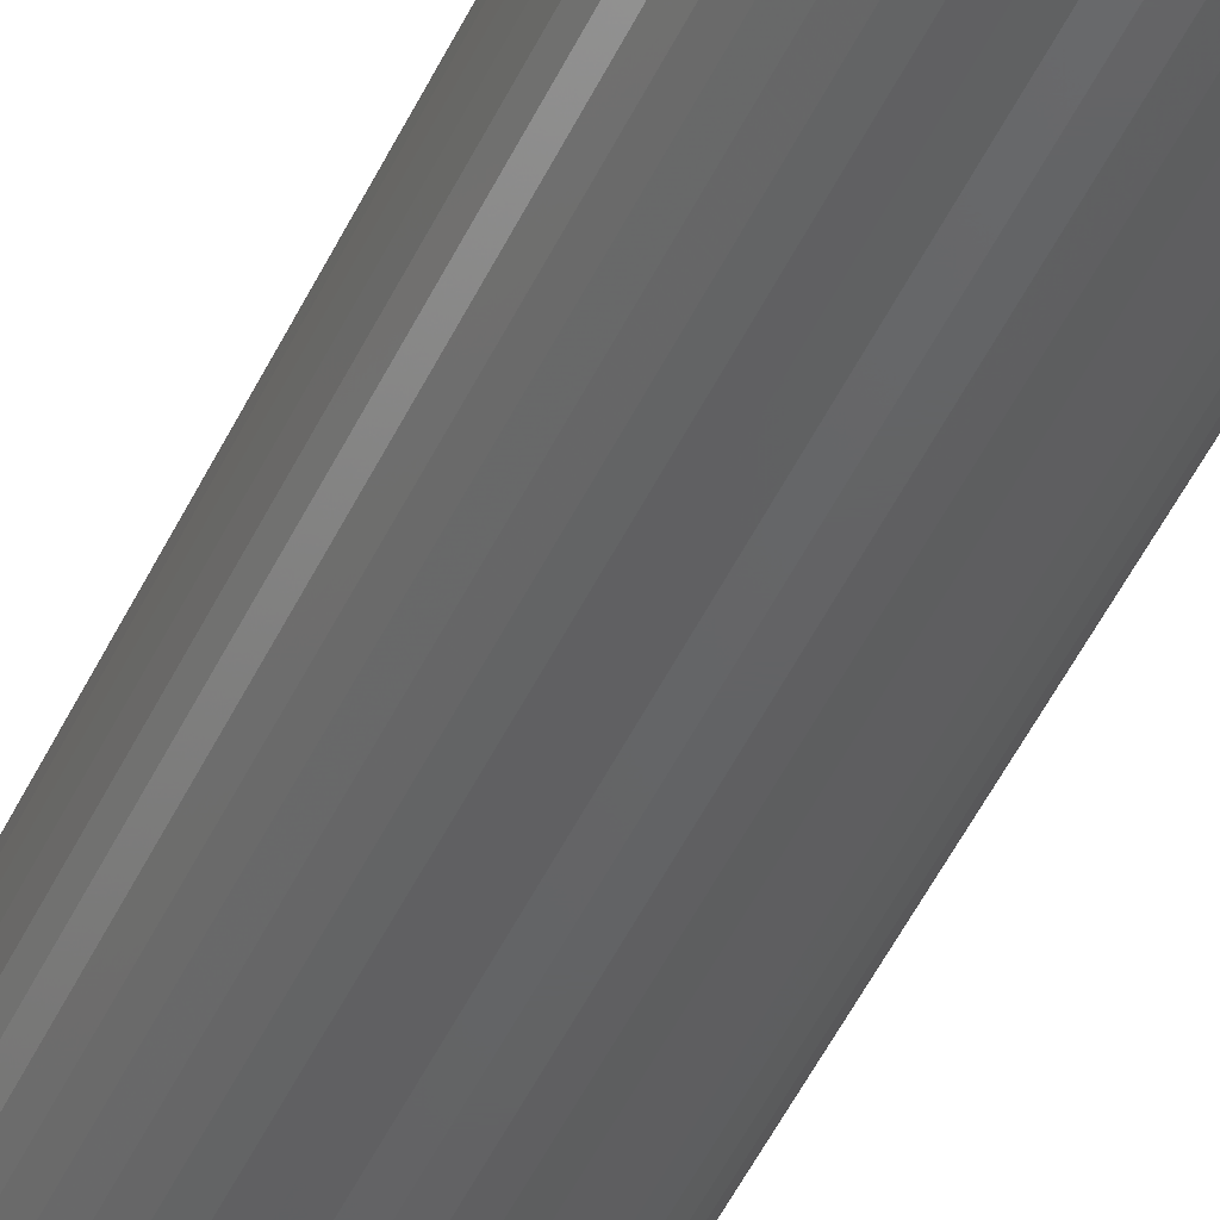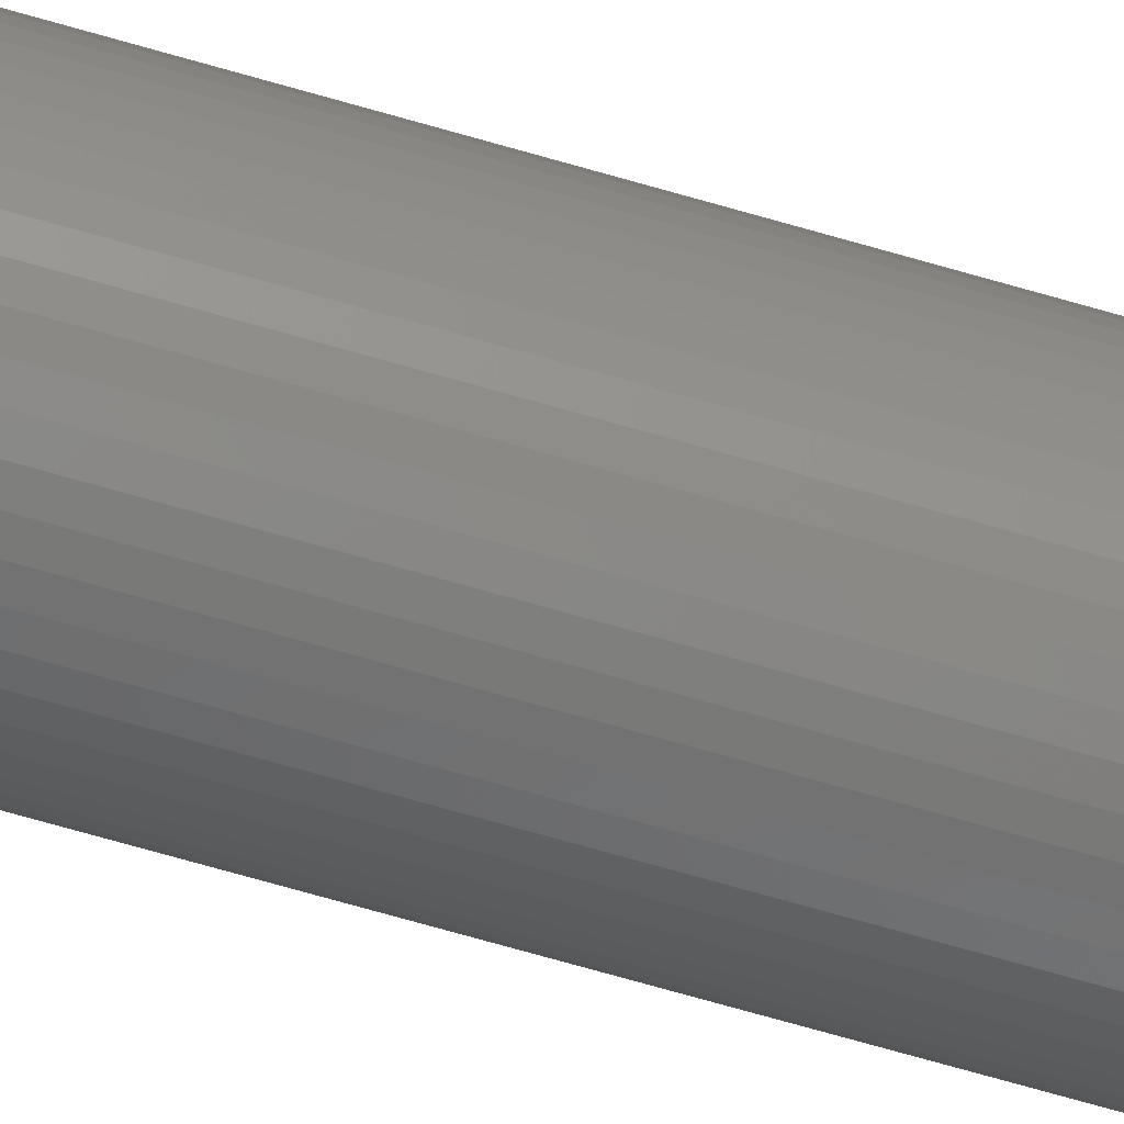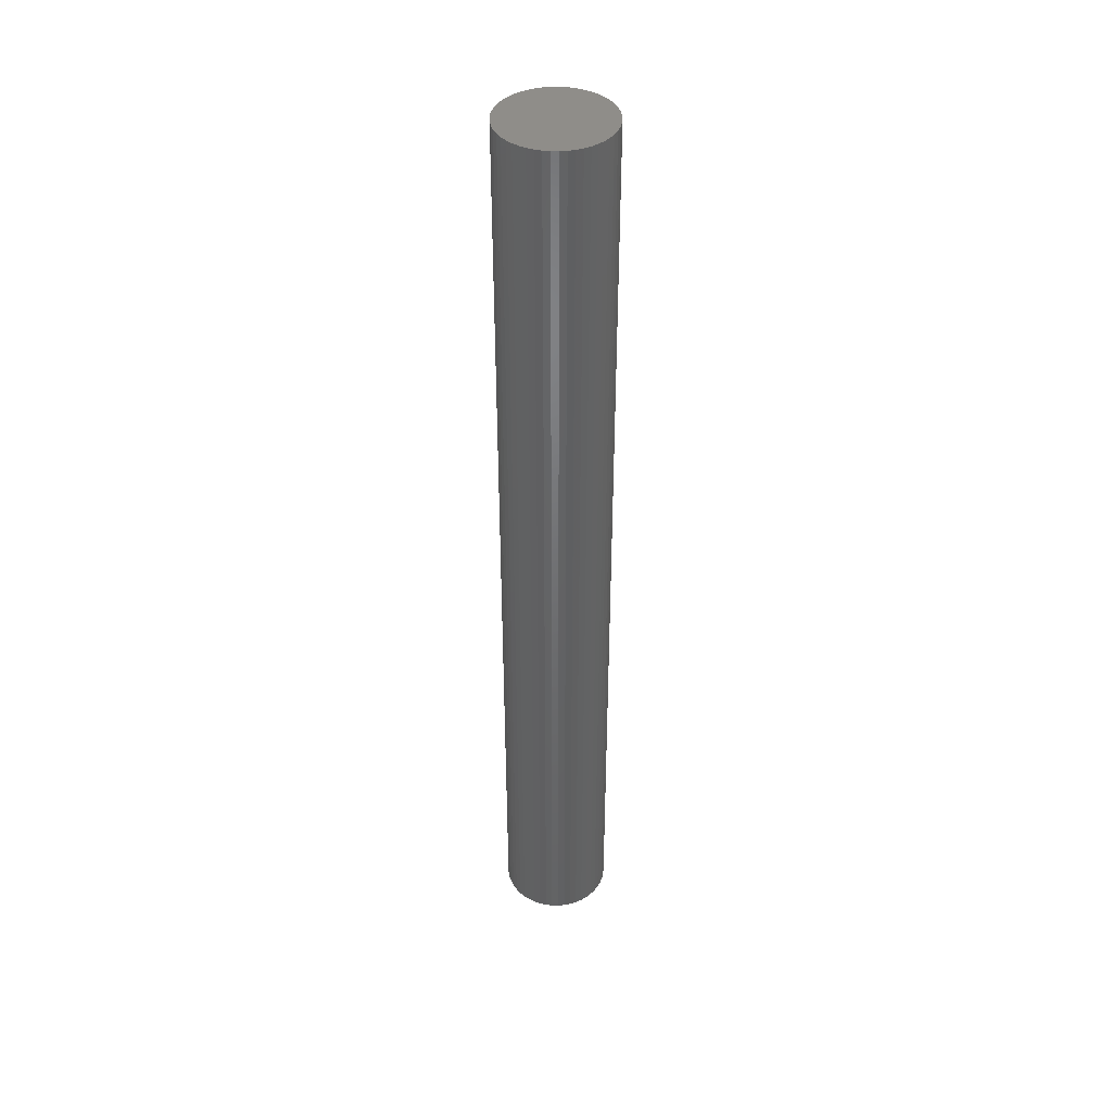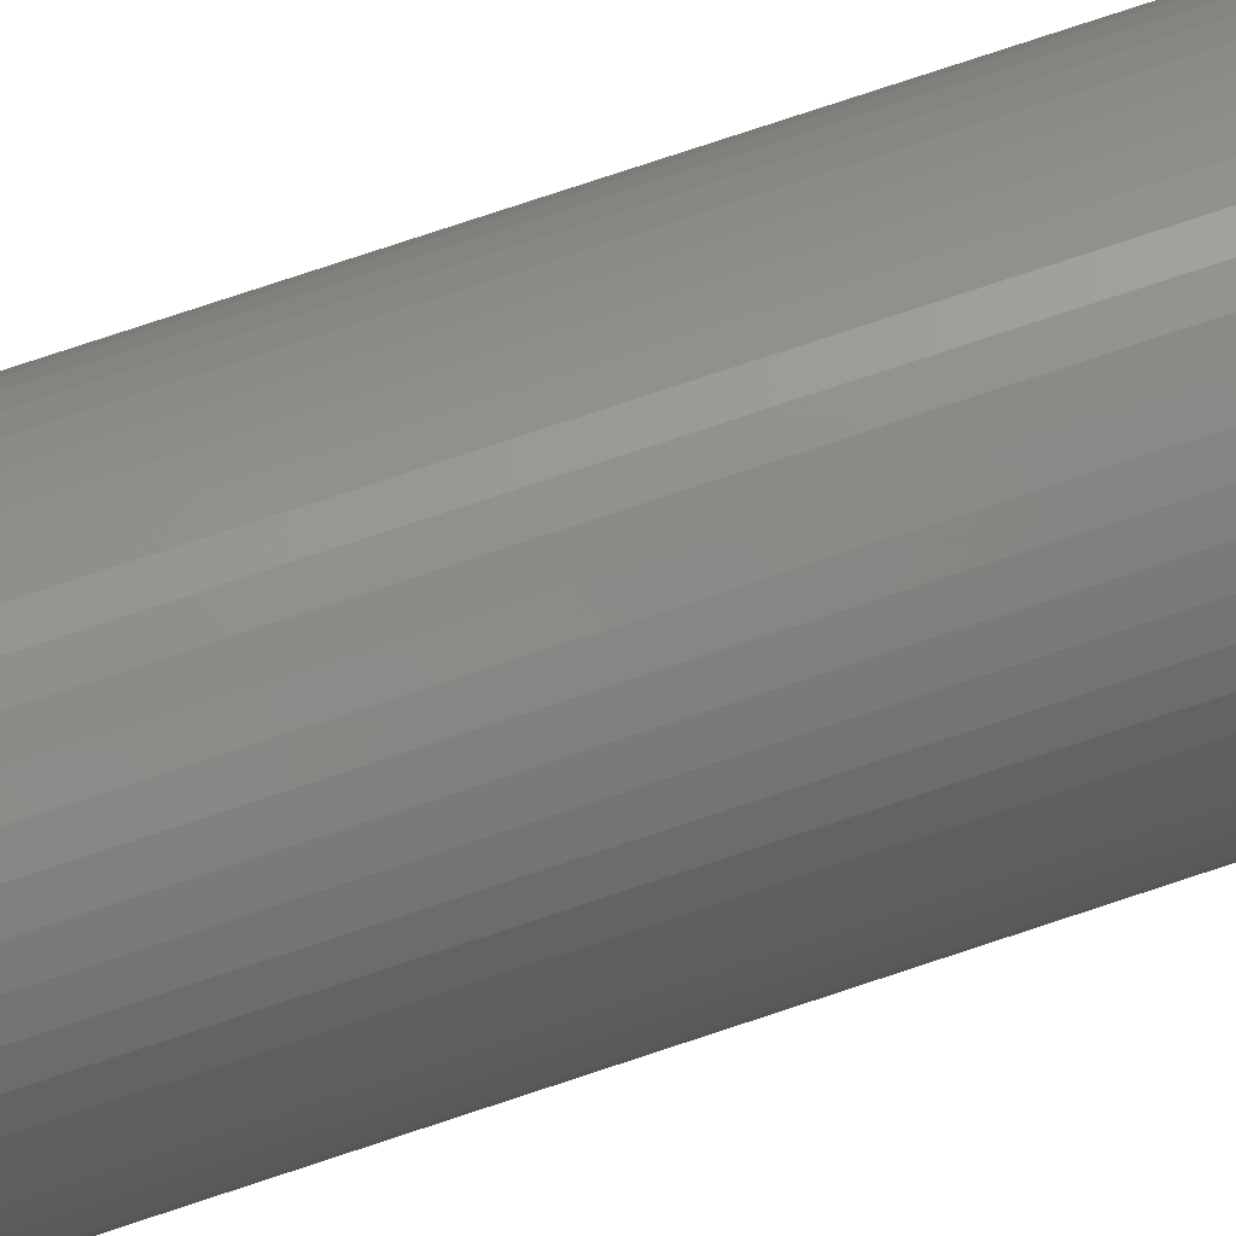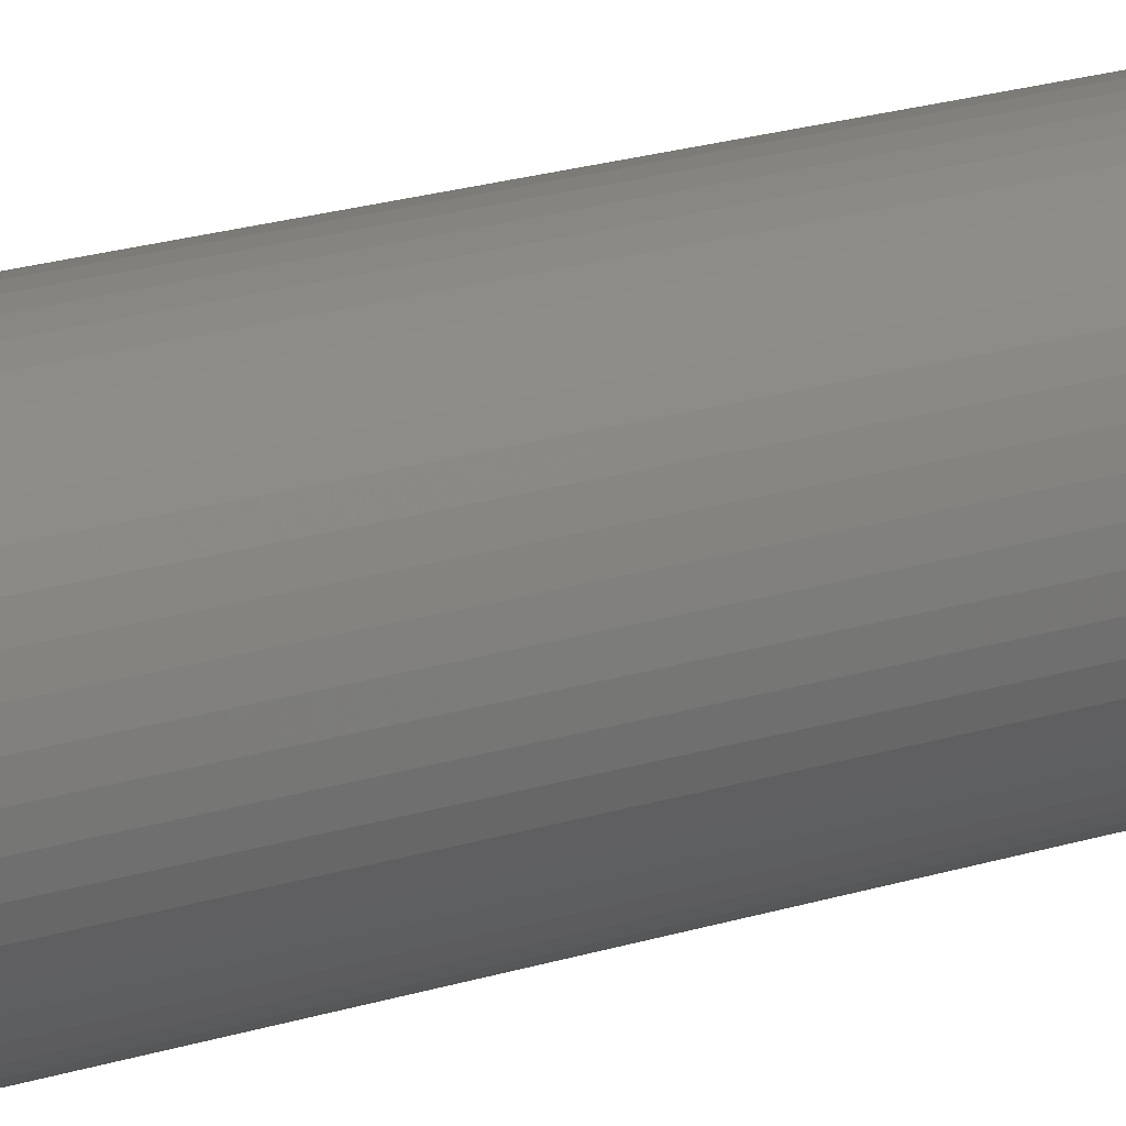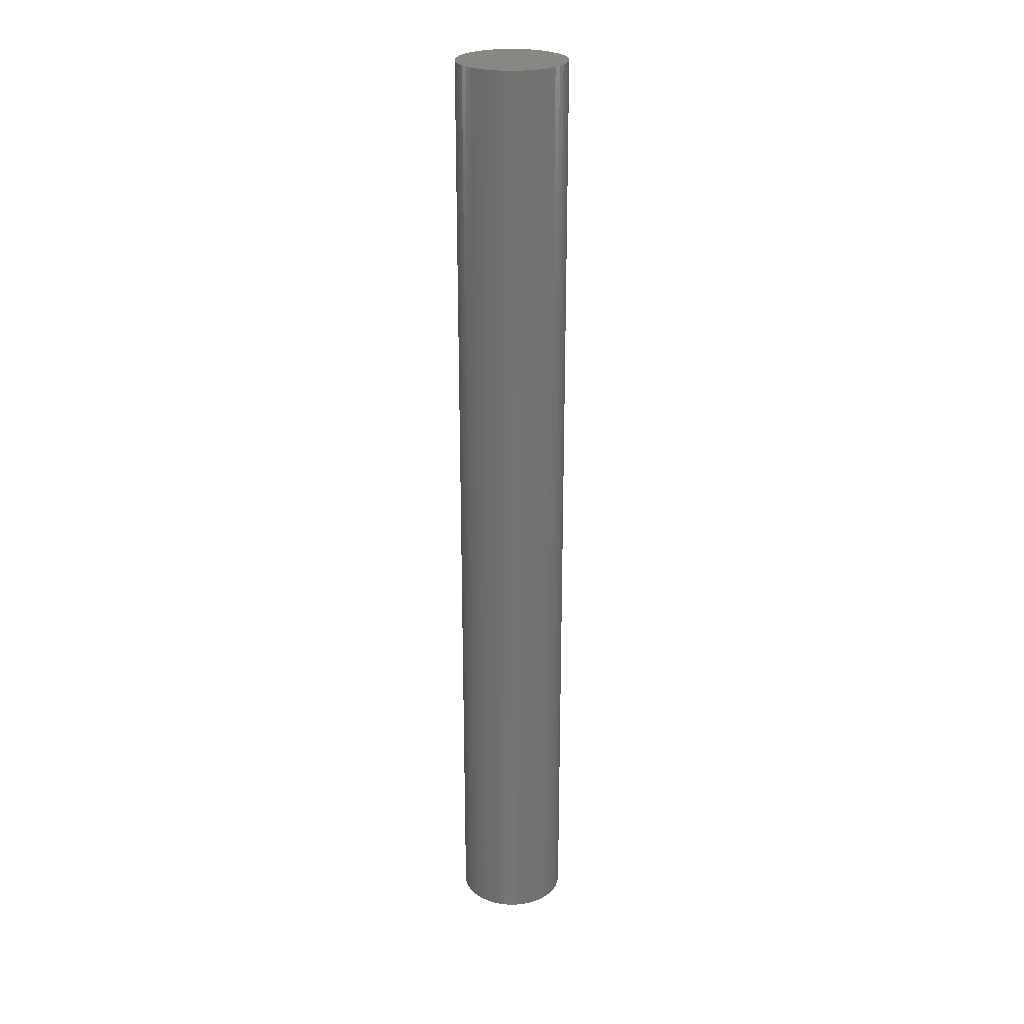
<metadata>
{"format":"stl","ext":"stl","renderer":"f3d","projection":"perspective","resolution":1024,"background":"white","views":[{"elev":-44.4,"azim":-22.9,"up":"+Y"},{"elev":-71.6,"azim":-106.0,"up":"+Y"},{"elev":41.2,"azim":-107.0,"up":"+Z"},{"elev":72.1,"azim":-108.8,"up":"+Y"},{"elev":13.8,"azim":49.5,"up":"+Y"},{"elev":25.2,"azim":41.8,"up":"+Z"}]}
</metadata>
<code>
# stl→obj: 100 verts, 196 faces
v 2.75 0 24
v 2.728 0.3447 -24
v 2.728 0.3447 24
v 2.75 0 -24
v 0.1727 2.745 -24
v -0.1727 2.745 24
v 0.1727 2.745 24
v -0.1727 2.745 -24
v 1.753 -2.119 -24
v 2.005 -1.883 24
v 1.753 -2.119 24
v 2.005 -1.883 -24
v 2.728 -0.3447 -24
v 2.664 -0.6839 -24
v 2.664 0.6839 -24
v 2.557 -1.012 -24
v 2.557 1.012 -24
v 2.41 -1.325 -24
v 2.41 1.325 -24
v 2.225 -1.616 -24
v 2.225 1.616 -24
v 2.005 1.883 -24
v 1.753 2.119 -24
v 1.474 -2.322 -24
v 1.474 2.322 -24
v 1.171 -2.488 -24
v 1.171 2.488 -24
v 0.8498 -2.615 -24
v 0.8498 2.615 -24
v 0.5153 -2.701 -24
v 0.5153 2.701 -24
v 0.1727 -2.745 -24
v -0.1727 -2.745 -24
v -0.5153 -2.701 -24
v -0.5153 2.701 -24
v -0.8498 -2.615 -24
v -0.8498 2.615 -24
v -1.171 -2.488 -24
v -1.171 2.488 -24
v -1.474 -2.322 -24
v -1.474 2.322 -24
v -1.753 -2.119 -24
v -1.753 2.119 -24
v -2.005 -1.883 -24
v -2.005 1.883 -24
v -2.225 -1.616 -24
v -2.225 1.616 -24
v -2.41 -1.325 -24
v -2.41 1.325 -24
v -2.557 -1.012 -24
v -2.557 1.012 -24
v -2.664 -0.6839 -24
v -2.664 0.6839 -24
v -2.728 -0.3447 -24
v -2.728 0.3447 -24
v -2.75 0 -24
v 2.728 -0.3447 24
v 2.664 0.6839 24
v 2.664 -0.6839 24
v 2.557 1.012 24
v 2.557 -1.012 24
v 2.41 1.325 24
v 2.41 -1.325 24
v 2.225 1.616 24
v 2.225 -1.616 24
v 2.005 1.883 24
v 1.753 2.119 24
v 1.474 2.322 24
v 1.474 -2.322 24
v 1.171 2.488 24
v 1.171 -2.488 24
v 0.8498 2.615 24
v 0.8498 -2.615 24
v 0.5153 2.701 24
v 0.5153 -2.701 24
v 0.1727 -2.745 24
v -0.1727 -2.745 24
v -0.5153 2.701 24
v -0.5153 -2.701 24
v -0.8498 2.615 24
v -0.8498 -2.615 24
v -1.171 2.488 24
v -1.171 -2.488 24
v -1.474 2.322 24
v -1.474 -2.322 24
v -1.753 2.119 24
v -1.753 -2.119 24
v -2.005 1.883 24
v -2.005 -1.883 24
v -2.225 1.616 24
v -2.225 -1.616 24
v -2.41 1.325 24
v -2.41 -1.325 24
v -2.557 1.012 24
v -2.557 -1.012 24
v -2.664 0.6839 24
v -2.664 -0.6839 24
v -2.728 0.3447 24
v -2.728 -0.3447 24
v -2.75 0 24
f 1 2 3
f 2 1 4
f 5 6 7
f 6 5 8
f 9 10 11
f 10 9 12
f 13 2 4
f 14 2 13
f 14 15 2
f 16 15 14
f 16 17 15
f 18 17 16
f 18 19 17
f 20 19 18
f 20 21 19
f 12 21 20
f 12 22 21
f 9 22 12
f 9 23 22
f 24 23 9
f 24 25 23
f 26 25 24
f 26 27 25
f 28 27 26
f 28 29 27
f 30 29 28
f 30 31 29
f 32 31 30
f 32 5 31
f 33 5 32
f 33 8 5
f 34 8 33
f 34 35 8
f 36 35 34
f 36 37 35
f 38 37 36
f 38 39 37
f 40 39 38
f 40 41 39
f 42 41 40
f 42 43 41
f 44 43 42
f 44 45 43
f 46 45 44
f 46 47 45
f 48 47 46
f 48 49 47
f 50 49 48
f 50 51 49
f 52 51 50
f 52 53 51
f 54 53 52
f 54 55 53
f 55 54 56
f 3 57 1
f 58 57 3
f 58 59 57
f 60 59 58
f 60 61 59
f 62 61 60
f 62 63 61
f 64 63 62
f 64 65 63
f 66 65 64
f 66 10 65
f 67 10 66
f 67 11 10
f 68 11 67
f 68 69 11
f 70 69 68
f 70 71 69
f 72 71 70
f 72 73 71
f 74 73 72
f 74 75 73
f 7 75 74
f 7 76 75
f 6 76 7
f 6 77 76
f 78 77 6
f 78 79 77
f 80 79 78
f 80 81 79
f 82 81 80
f 82 83 81
f 84 83 82
f 84 85 83
f 86 85 84
f 86 87 85
f 88 87 86
f 88 89 87
f 90 89 88
f 90 91 89
f 92 91 90
f 92 93 91
f 94 93 92
f 94 95 93
f 96 95 94
f 96 97 95
f 98 97 96
f 98 99 97
f 99 98 100
f 43 88 86
f 88 43 45
f 60 19 62
f 19 60 17
f 27 72 70
f 72 27 29
f 23 68 67
f 68 23 25
f 51 92 49
f 92 51 94
f 47 88 45
f 88 47 90
f 39 84 82
f 84 39 41
f 35 80 78
f 80 35 37
f 59 13 57
f 13 59 14
f 32 75 76
f 75 32 30
f 28 71 73
f 71 28 26
f 58 17 60
f 17 58 15
f 3 15 58
f 15 3 2
f 22 67 66
f 67 22 23
f 62 21 64
f 21 62 19
f 29 74 72
f 74 29 31
f 53 94 51
f 94 53 96
f 56 98 55
f 98 56 100
f 37 82 80
f 82 37 39
f 8 78 6
f 78 8 35
f 57 4 1
f 4 57 13
f 44 87 89
f 87 44 42
f 48 95 50
f 95 48 93
f 44 91 46
f 91 44 89
f 54 100 56
f 100 54 99
f 33 76 77
f 76 33 32
f 26 69 71
f 69 26 24
f 64 22 66
f 22 64 21
f 31 7 74
f 7 31 5
f 25 70 68
f 70 25 27
f 49 90 47
f 90 49 92
f 55 96 53
f 96 55 98
f 41 86 84
f 86 41 43
f 63 16 61
f 16 63 18
f 65 18 63
f 18 65 20
f 10 20 65
f 20 10 12
f 38 81 83
f 81 38 36
f 50 97 52
f 97 50 95
f 30 73 75
f 73 30 28
f 61 14 59
f 14 61 16
f 34 77 79
f 77 34 33
f 46 93 48
f 93 46 91
f 52 99 54
f 99 52 97
f 24 11 69
f 11 24 9
f 40 83 85
f 83 40 38
f 36 79 81
f 79 36 34
f 42 85 87
f 85 42 40

</code>
